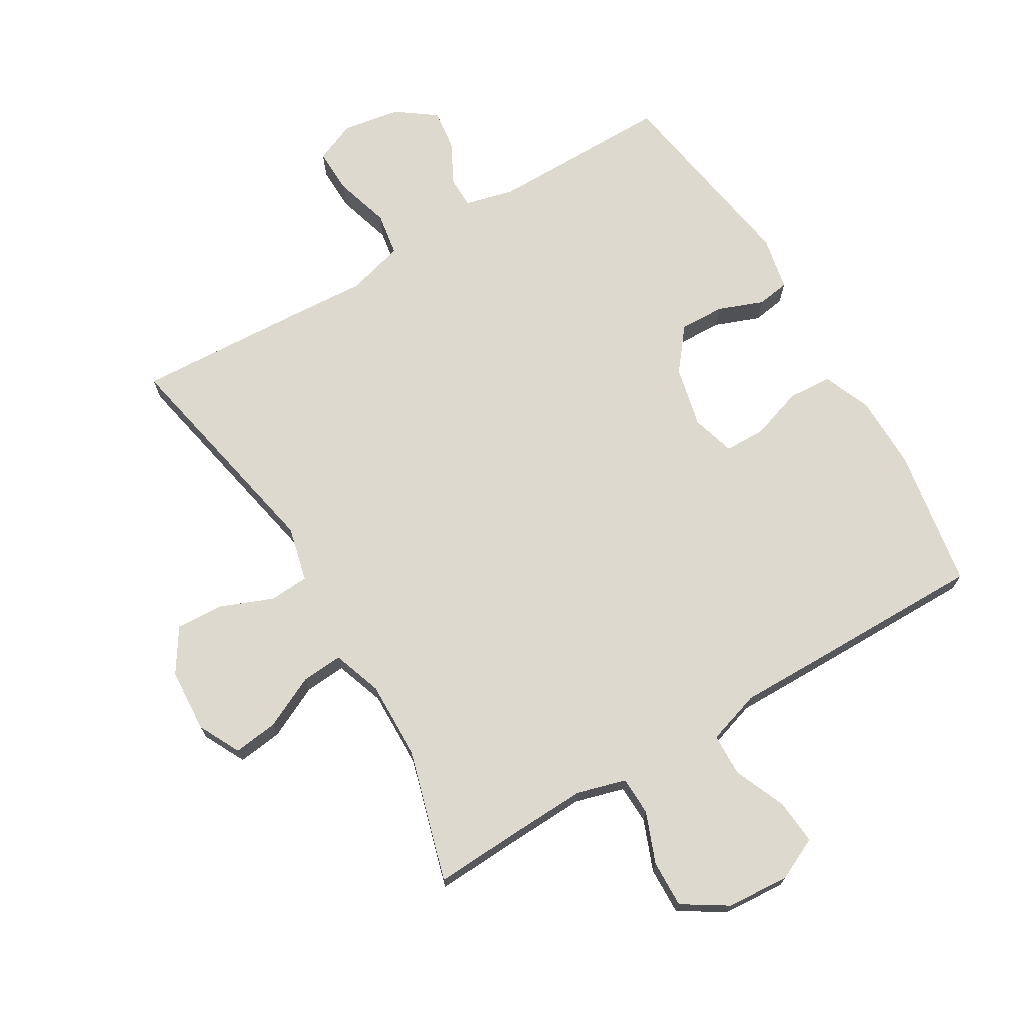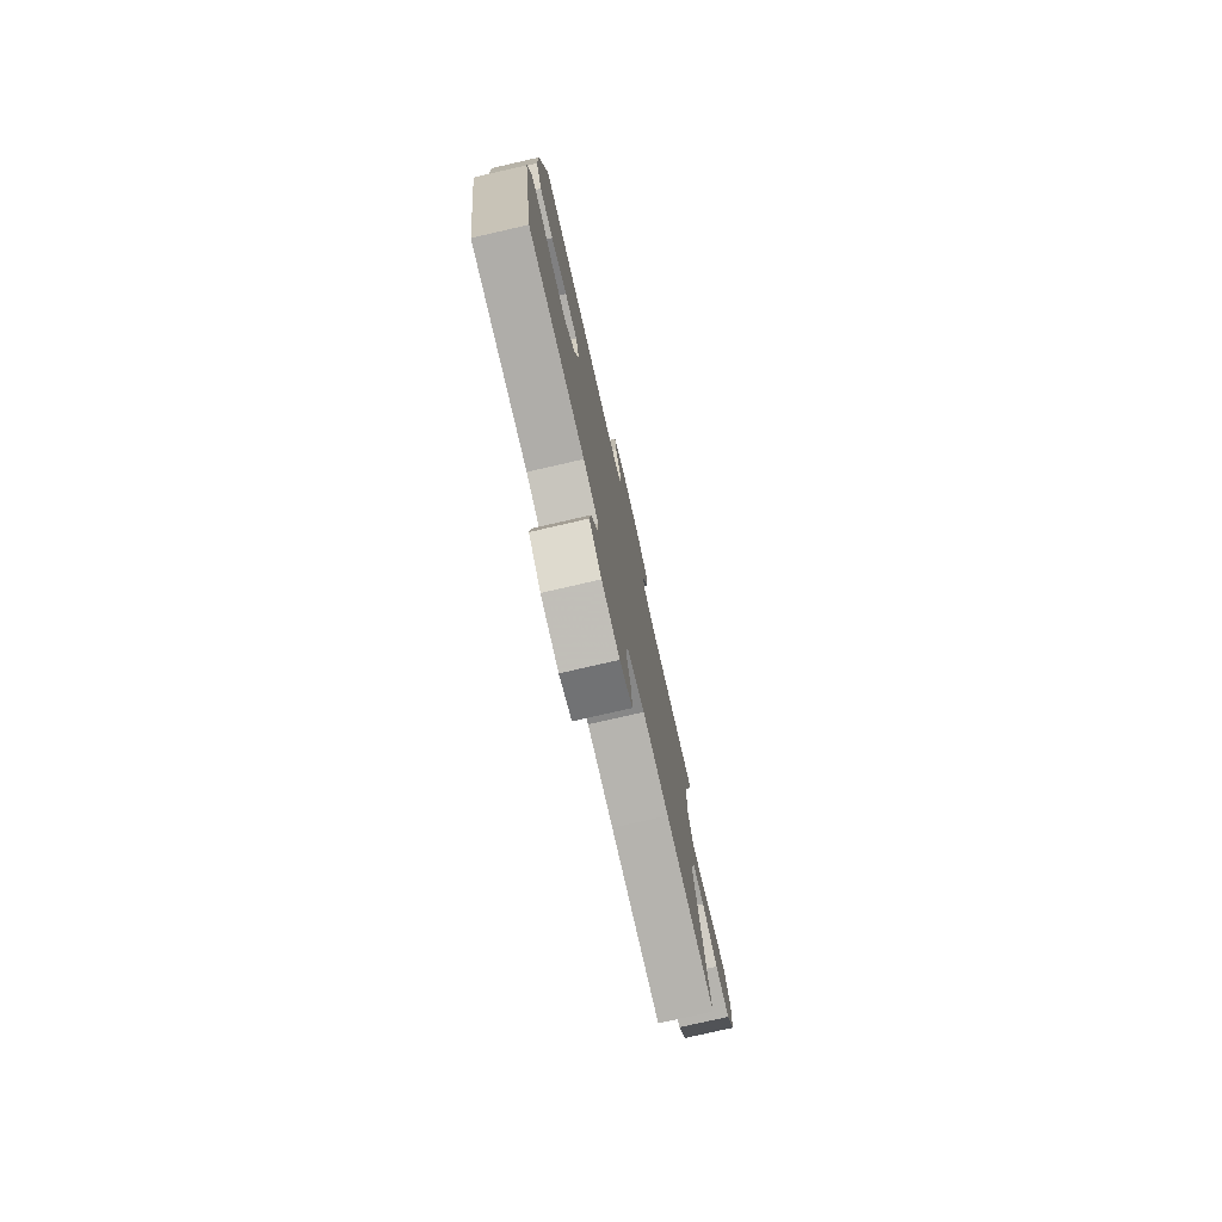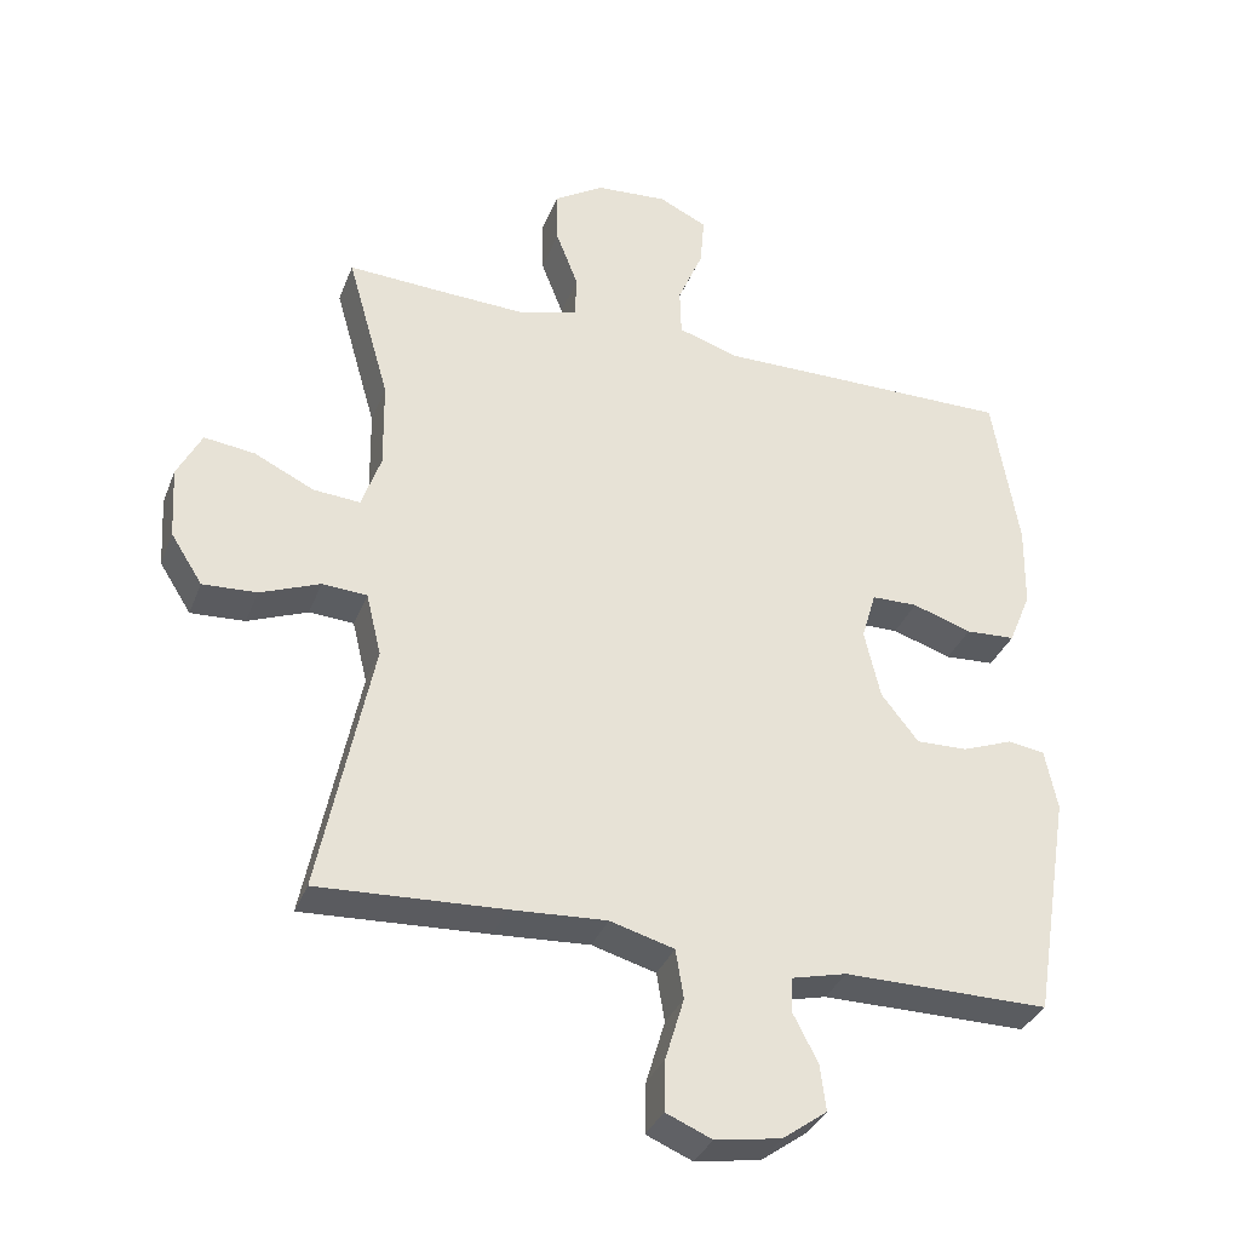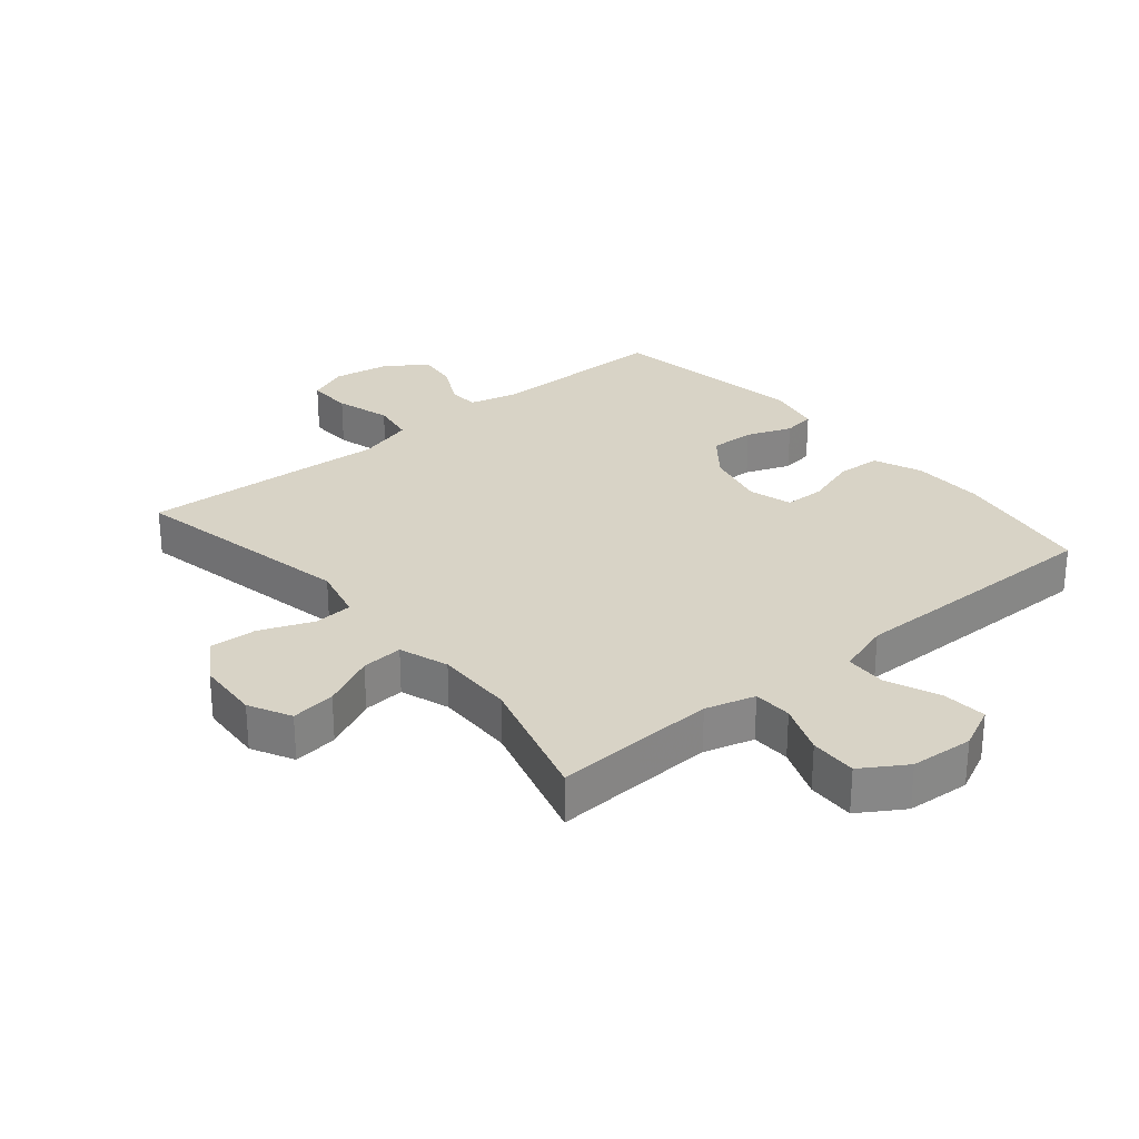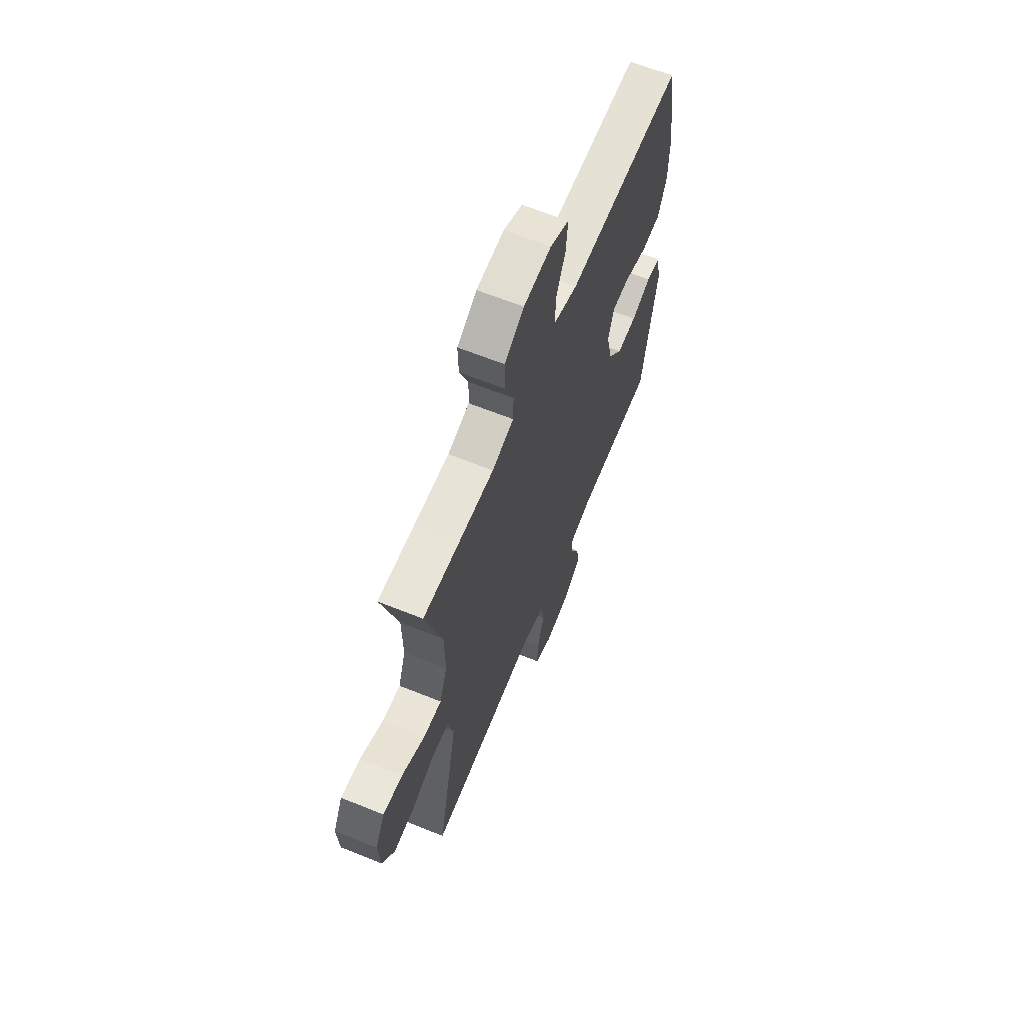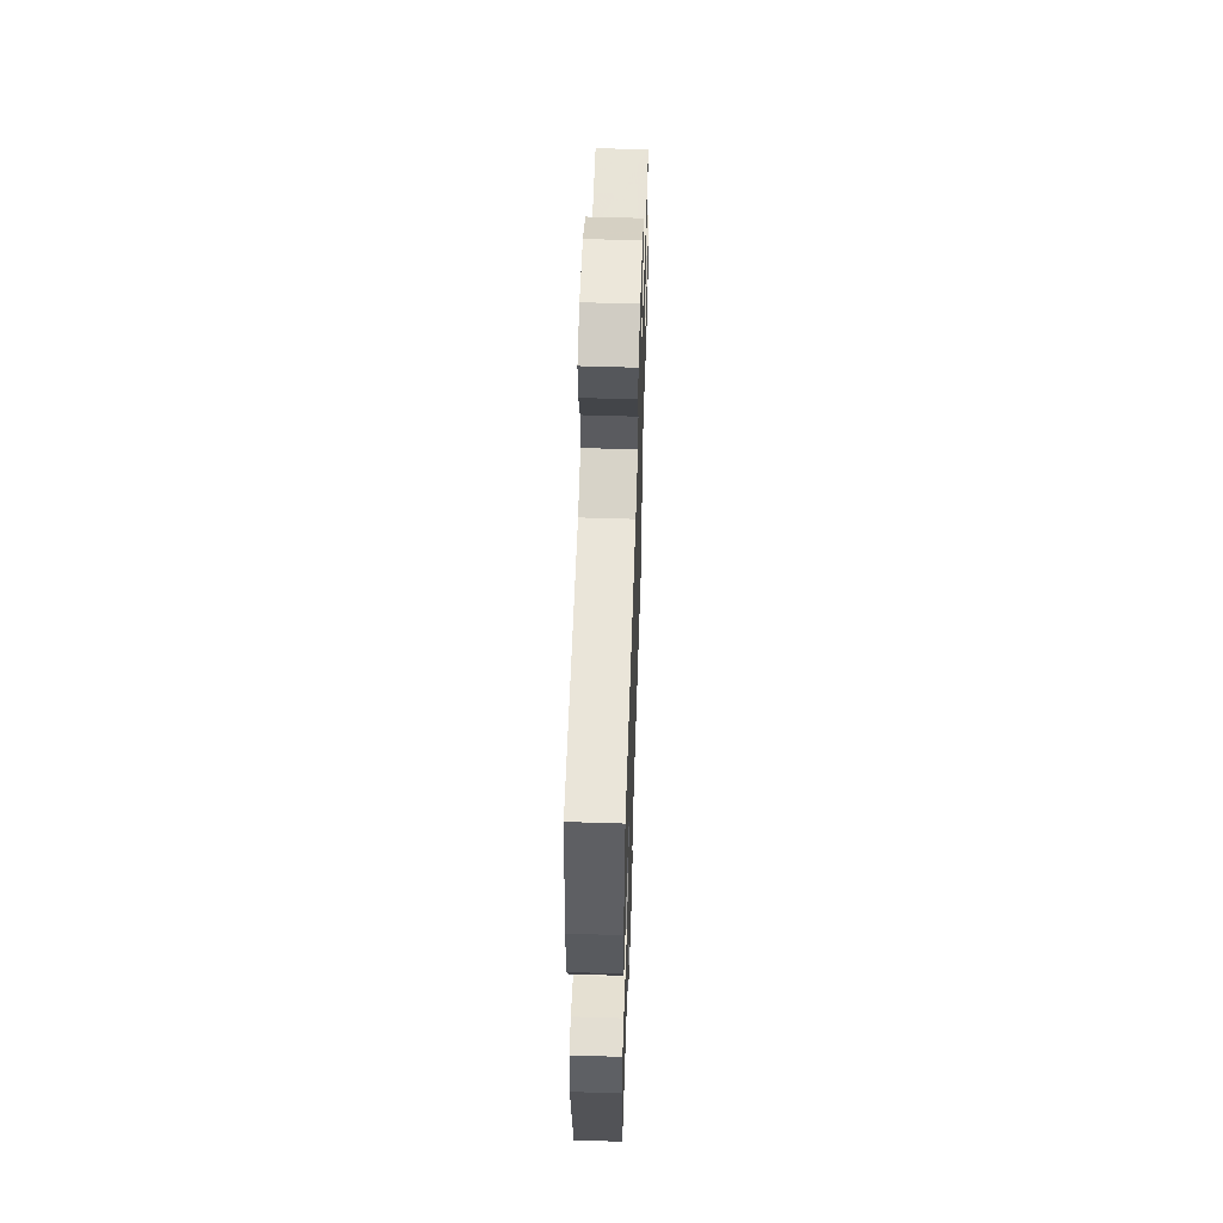
<metadata>
{"format":"obj","ext":"obj","renderer":"f3d","projection":"perspective","resolution":1024,"background":"white","views":[{"elev":71.4,"azim":-30.6,"up":"+Y"},{"elev":-77.5,"azim":102.9,"up":"+Z"},{"elev":-34.2,"azim":-19.4,"up":"+Z"},{"elev":28.0,"azim":-39.8,"up":"+Y"},{"elev":64.5,"azim":-67.9,"up":"+Z"},{"elev":58.4,"azim":91.9,"up":"+Z"}]}
</metadata>
<code>
v -0.5 0.07 -0.5
v -0.427 0.07 -0.143
v -0.448 0.07 -0.056
v -0.51 0.07 -0.052
v -0.593 0.07 -0.085
v -0.668 0.07 -0.089
v -0.712 0.07 -0.02
v -0.718 0.07 0.08
v -0.684 0.07 0.146
v -0.614 0.07 0.137
v -0.531 0.07 0.097
v -0.466 0.07 0.092
v -0.439 0.07 0.169
v -0.441 0.07 0.293
v -0.5 0.07 0.5
v -0.364 0.07 0.493
v -0.243 0.07 0.488
v -0.165 0.07 0.51
v -0.163 0.07 0.571
v -0.194 0.07 0.651
v -0.196 0.07 0.725
v -0.126 0.07 0.769
v -0.027 0.07 0.776
v 0.04 0.07 0.744
v 0.034 0.07 0.674
v -0.001 0.07 0.591
v 0.001 0.07 0.525
v 0.085 0.07 0.498
v 0.215 0.07 0.499
v 0.5 0.07 0.5
v 0.536 0.07 0.279
v 0.534 0.07 0.163
v 0.503 0.07 0.088
v 0.434 0.07 0.084
v 0.352 0.07 0.111
v 0.288 0.07 0.11
v 0.268 0.07 0.042
v 0.29 0.07 -0.054
v 0.342 0.07 -0.12
v 0.413 0.07 -0.118
v 0.484 0.07 -0.091
v 0.535 0.07 -0.099
v 0.552 0.07 -0.184
v 0.5 0.07 -0.5
v 0.215 0.07 -0.499
v 0.138 0.07 -0.518
v 0.137 0.07 -0.567
v 0.171 0.07 -0.633
v 0.179 0.07 -0.697
v 0.117 0.07 -0.742
v 0.026 0.07 -0.757
v -0.038 0.07 -0.73
v -0.036 0.07 -0.659
v -0.01 0.07 -0.572
v -0.021 0.07 -0.504
v -0.11 0.07 -0.479
v -0.243 0.07 -0.487
v -0.5 0 -0.5
v -0.427 0 -0.143
v -0.448 0 -0.056
v -0.51 0 -0.052
v -0.593 0 -0.085
v -0.668 0 -0.089
v -0.712 0 -0.02
v -0.718 0 0.08
v -0.684 0 0.146
v -0.614 0 0.137
v -0.531 0 0.097
v -0.466 0 0.092
v -0.439 0 0.169
v -0.441 0 0.293
v -0.5 0 0.5
v -0.364 0 0.493
v -0.243 0 0.488
v -0.165 0 0.51
v -0.163 0 0.571
v -0.194 0 0.651
v -0.196 0 0.725
v -0.126 0 0.769
v -0.027 0 0.776
v 0.04 0 0.744
v 0.034 0 0.674
v -0.001 0 0.591
v 0.001 0 0.525
v 0.085 0 0.498
v 0.215 0 0.499
v 0.5 0 0.5
v 0.536 0 0.279
v 0.534 0 0.163
v 0.503 0 0.088
v 0.434 0 0.084
v 0.352 0 0.111
v 0.288 0 0.11
v 0.268 0 0.042
v 0.29 0 -0.054
v 0.342 0 -0.12
v 0.413 0 -0.118
v 0.484 0 -0.091
v 0.535 0 -0.099
v 0.552 0 -0.184
v 0.5 0 -0.5
v 0.215 0 -0.499
v 0.138 0 -0.518
v 0.137 0 -0.567
v 0.171 0 -0.633
v 0.179 0 -0.697
v 0.117 0 -0.742
v 0.026 0 -0.757
v -0.038 0 -0.73
v -0.036 0 -0.659
v -0.01 0 -0.572
v -0.021 0 -0.504
v -0.11 0 -0.479
v -0.243 0 -0.487
f 56 57 1 2
f 55 56 2 3
f 51 52 53 54
f 51 54 55
f 50 51 55
f 47 48 49 50
f 46 47 50 55
f 45 46 55 3
f 43 44 45 3
f 40 41 42 43
f 39 40 43
f 32 33 34 35
f 32 35 36
f 31 32 36
f 28 29 30 31
f 27 28 31 36
f 23 24 25 26
f 23 26 27
f 22 23 27
f 19 20 21 22
f 18 19 22 27
f 17 18 27 36
f 14 15 16
f 13 14 16 17
f 12 13 17 36
f 8 9 10 11
f 8 11 12
f 4 5 6 7
f 3 4 7 8
f 39 43 3 8
f 8 12 36 37
f 8 37 38
f 8 38 39
f 59 58 114 113
f 60 59 113 112
f 111 110 109 108
f 112 111 108
f 112 108 107
f 107 106 105 104
f 112 107 104 103
f 60 112 103 102
f 60 102 101 100
f 100 99 98 97
f 100 97 96
f 92 91 90 89
f 93 92 89
f 93 89 88
f 88 87 86 85
f 93 88 85 84
f 83 82 81 80
f 84 83 80
f 84 80 79
f 79 78 77 76
f 84 79 76 75
f 93 84 75 74
f 73 72 71
f 74 73 71 70
f 93 74 70 69
f 68 67 66 65
f 69 68 65
f 64 63 62 61
f 65 64 61 60
f 65 60 100 96
f 94 93 69 65
f 95 94 65
f 96 95 65
f 1 58 59 2
f 2 59 60 3
f 3 60 61 4
f 4 61 62 5
f 5 62 63 6
f 6 63 64 7
f 7 64 65 8
f 8 65 66 9
f 9 66 67 10
f 10 67 68 11
f 11 68 69 12
f 12 69 70 13
f 13 70 71 14
f 14 71 72 15
f 15 72 73 16
f 16 73 74 17
f 17 74 75 18
f 18 75 76 19
f 19 76 77 20
f 20 77 78 21
f 21 78 79 22
f 22 79 80 23
f 23 80 81 24
f 24 81 82 25
f 25 82 83 26
f 26 83 84 27
f 27 84 85 28
f 28 85 86 29
f 29 86 87 30
f 30 87 88 31
f 31 88 89 32
f 32 89 90 33
f 33 90 91 34
f 34 91 92 35
f 35 92 93 36
f 36 93 94 37
f 37 94 95 38
f 38 95 96 39
f 39 96 97 40
f 40 97 98 41
f 41 98 99 42
f 42 99 100 43
f 43 100 101 44
f 44 101 102 45
f 45 102 103 46
f 46 103 104 47
f 47 104 105 48
f 48 105 106 49
f 49 106 107 50
f 50 107 108 51
f 51 108 109 52
f 52 109 110 53
f 53 110 111 54
f 54 111 112 55
f 55 112 113 56
f 56 113 114 57
f 57 114 58 1

</code>
